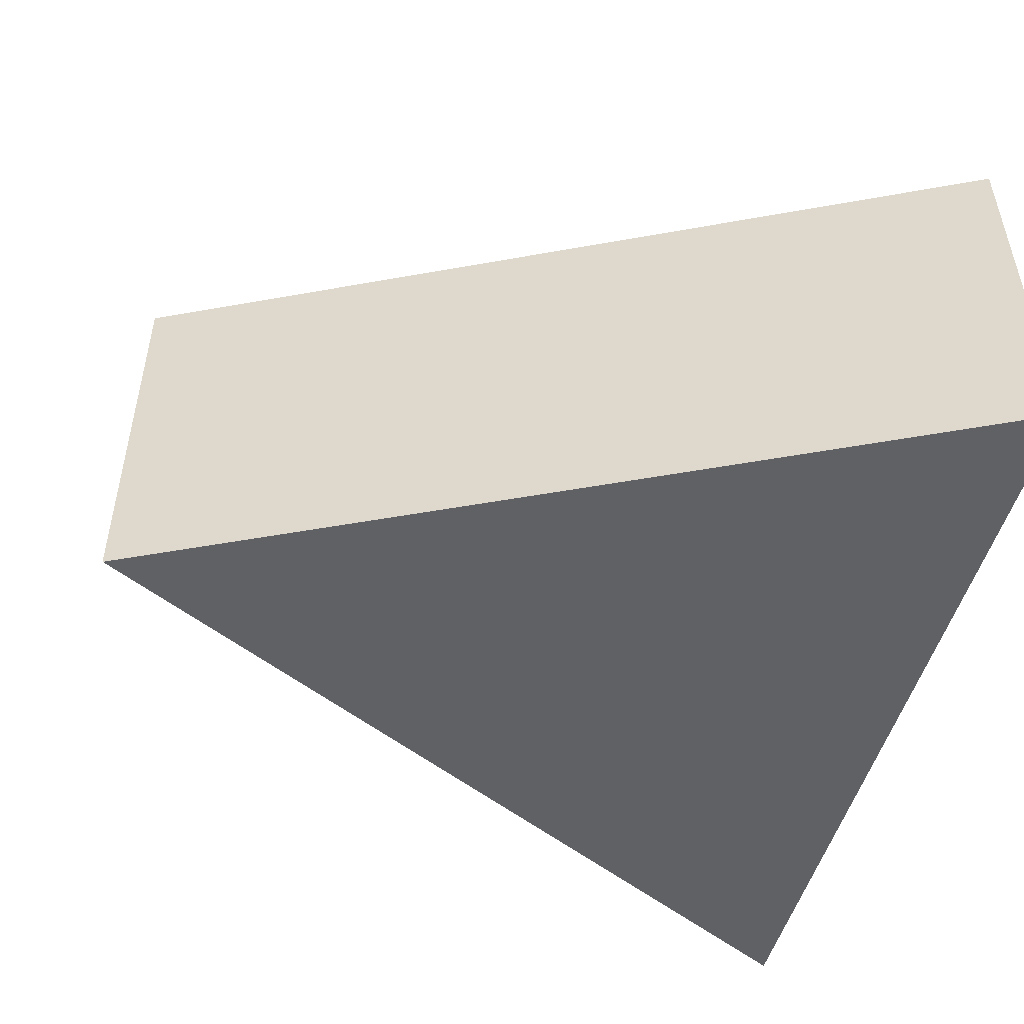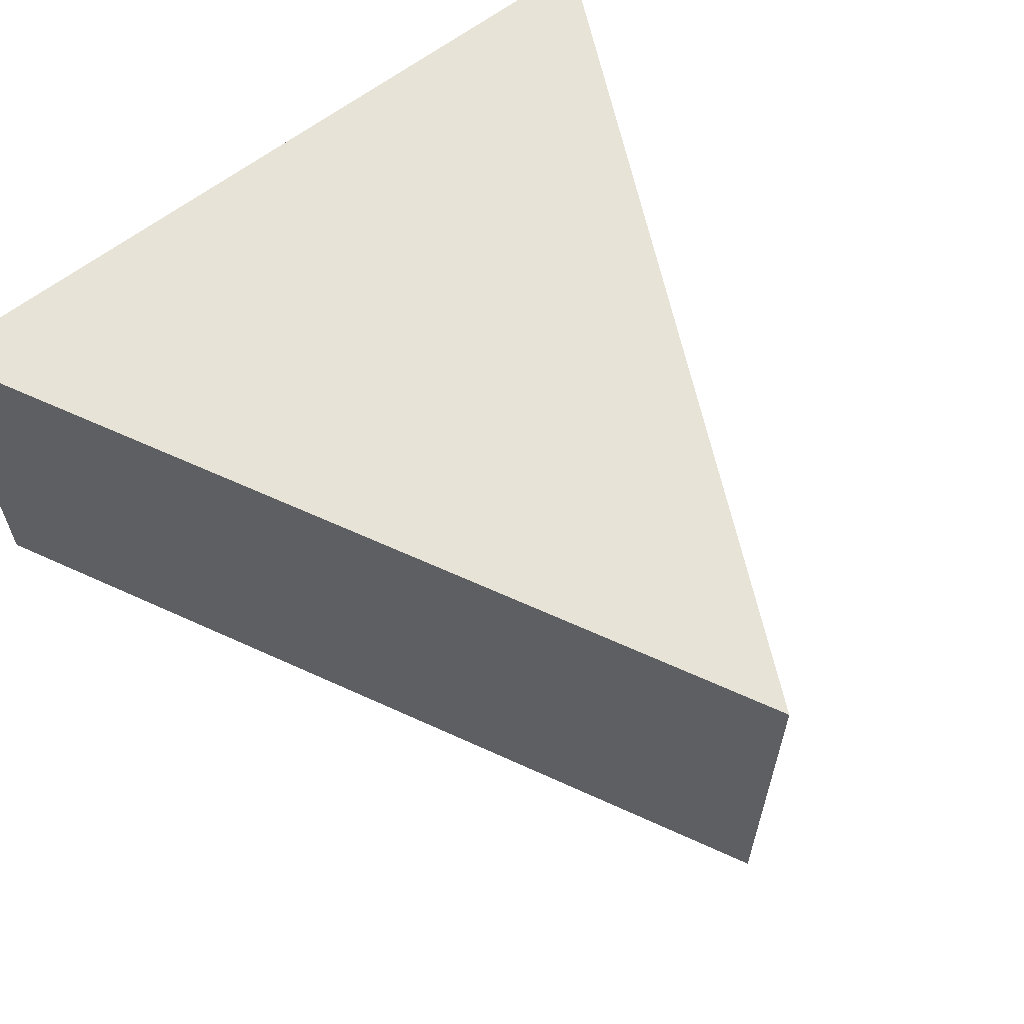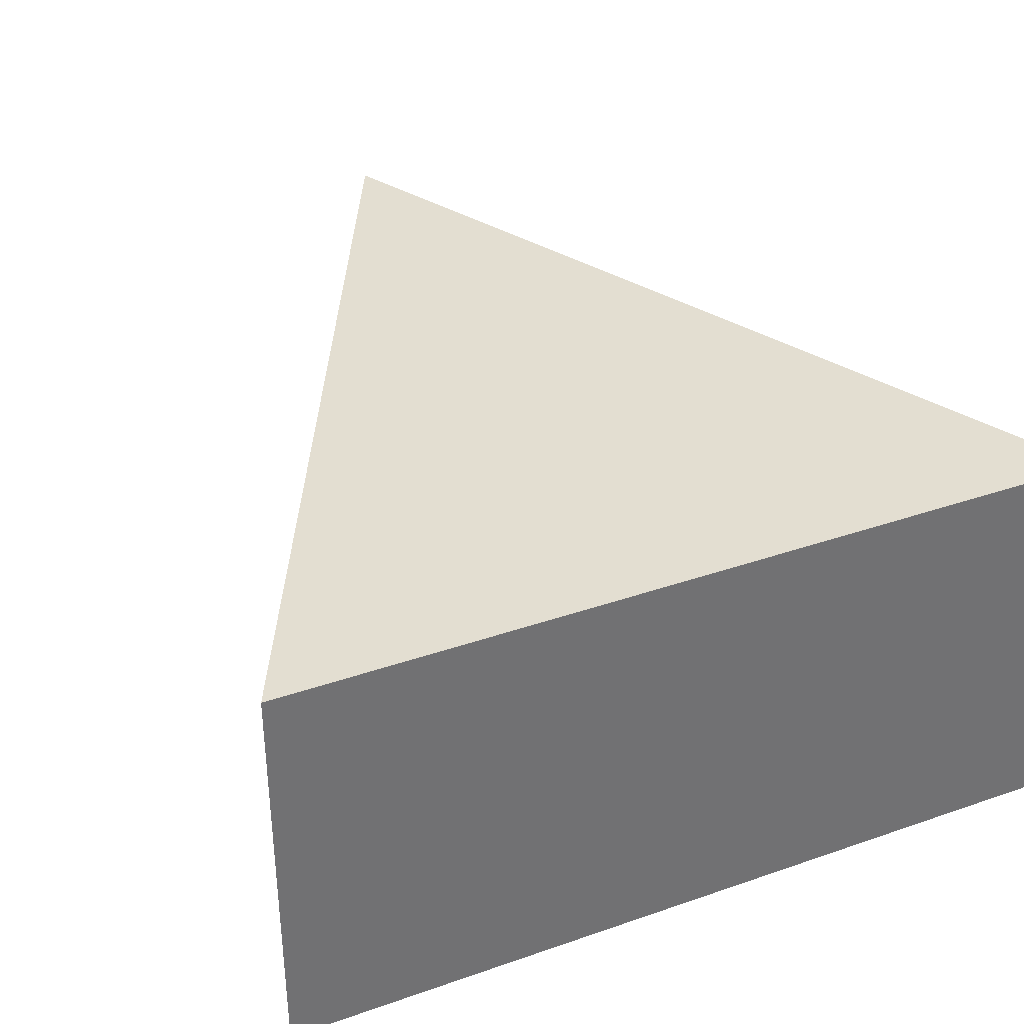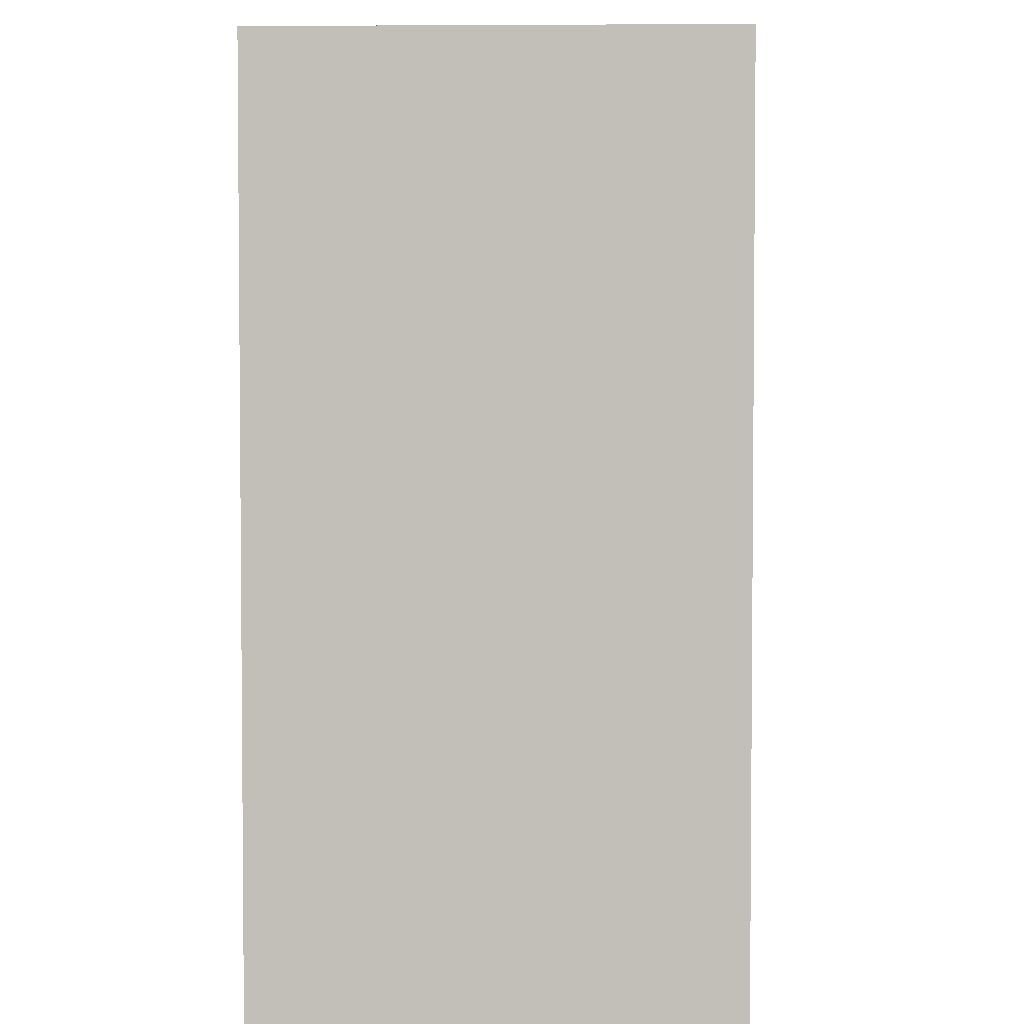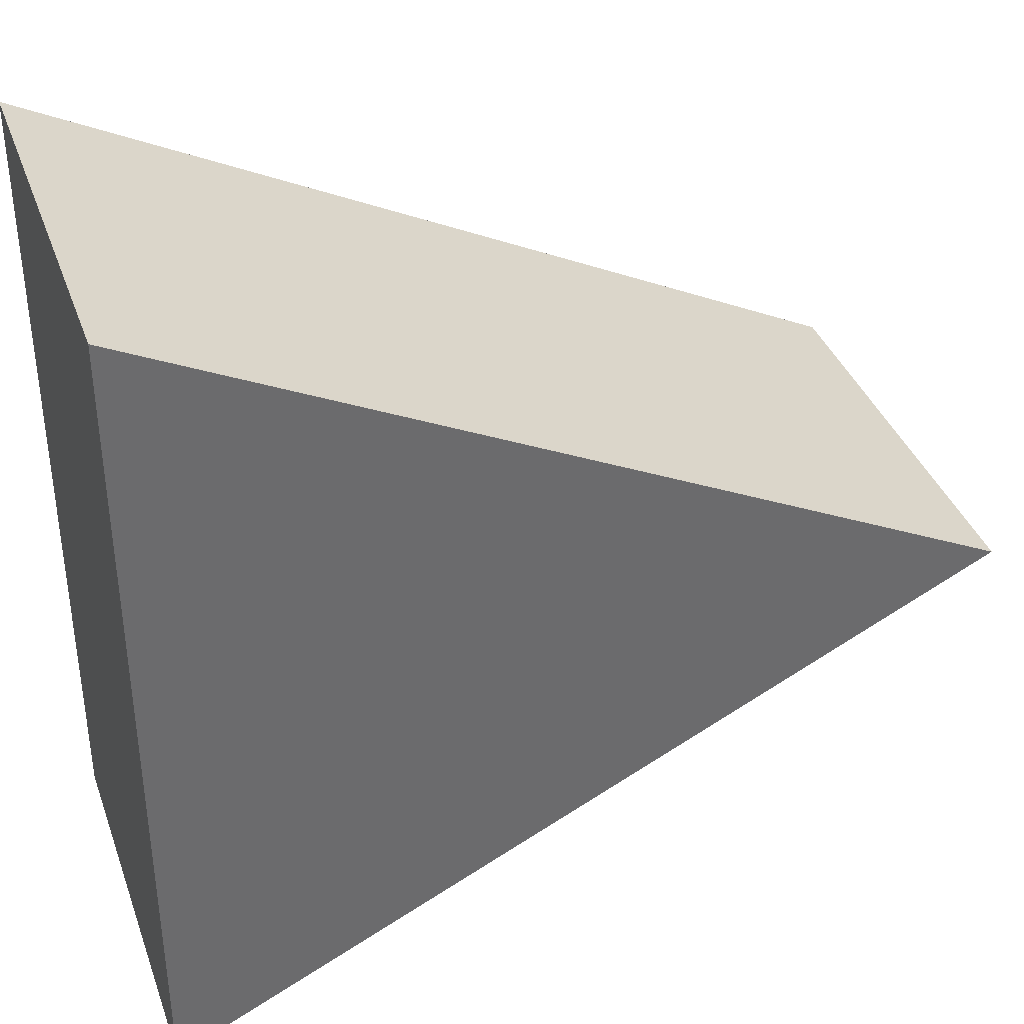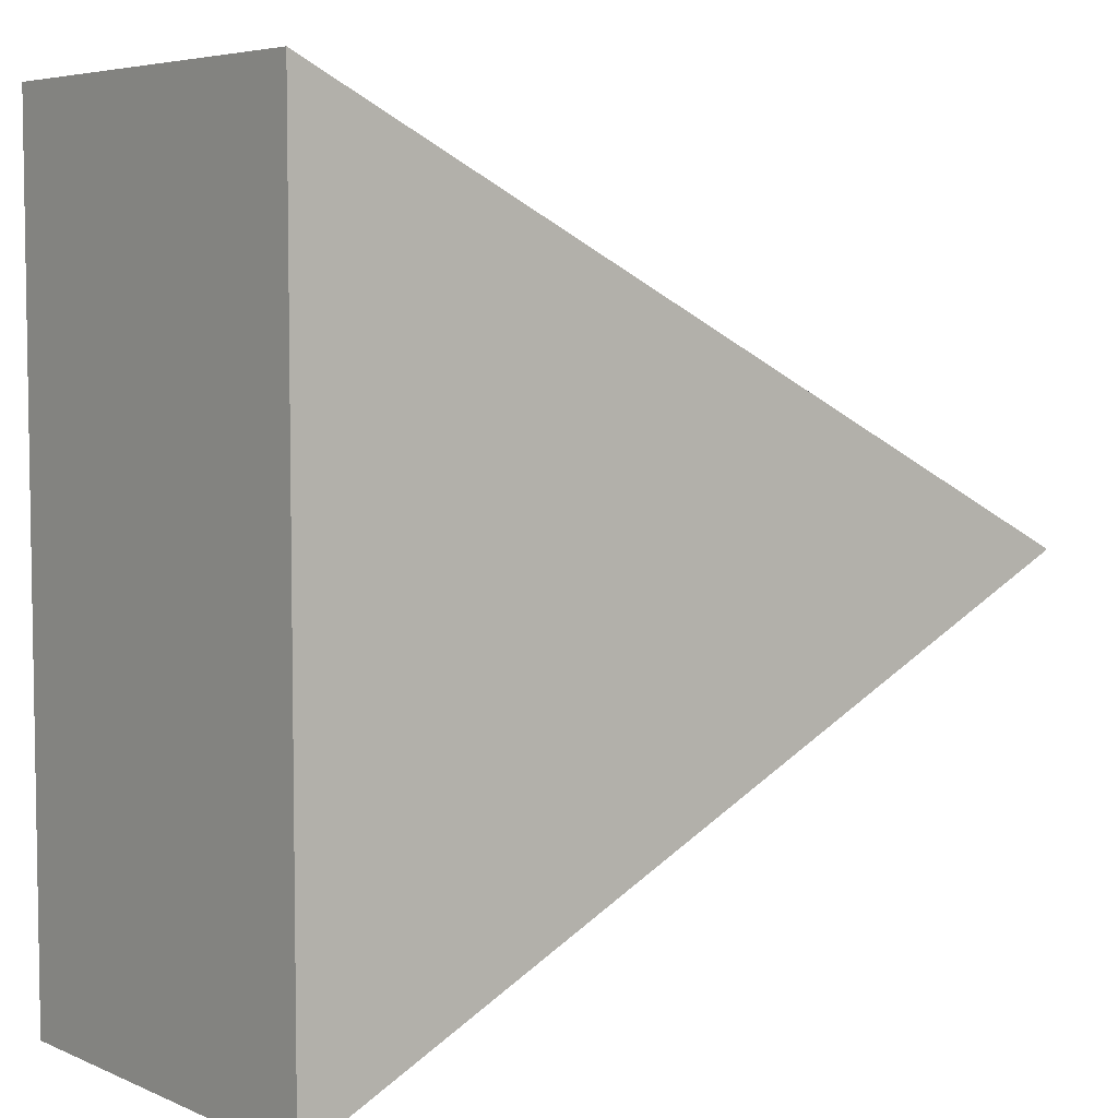
<metadata>
{"format":"obj","ext":"obj","renderer":"f3d","projection":"perspective","resolution":1024,"background":"white","views":[{"elev":-50.2,"azim":164.7,"up":"+Y"},{"elev":61.8,"azim":51.6,"up":"+Y"},{"elev":36.3,"azim":-114.3,"up":"+Y"},{"elev":3.4,"azim":-88.2,"up":"+Z"},{"elev":37.4,"azim":-18.8,"up":"+Z"},{"elev":5.6,"azim":-38.2,"up":"+Z"}]}
</metadata>
<code>
g pb_Mesh-5321616
v 2 2.14e-06 1
v 2 1 1
v 4 0 -1.748e-07
v 4 1 -1.748e-07
v 4 0 -1.748e-07
v 4 1 -1.748e-07
v 2 2.14e-06 -1
v 2 1 -1
v 4 0 -1.748e-07
v 2 0 0
v 2 2.14e-06 1
v 2 2.14e-06 -1
v 2 1 1
v 2 1 0
v 4 1 -1.748e-07
v 2 1 -1
v 2 1 -1
v 2 0 0
v 2 2.14e-06 -1
v 2 1 0
v 2 2.14e-06 1
v 2 1 1
g pb_Mesh-5321616_0
f 3 2 1
f 3 4 2
f 7 6 5
f 7 8 6
f 11 10 9
f 9 10 12
f 15 14 13
f 16 14 15
f 19 18 17
f 18 20 17
f 22 20 21
f 20 18 21

</code>
